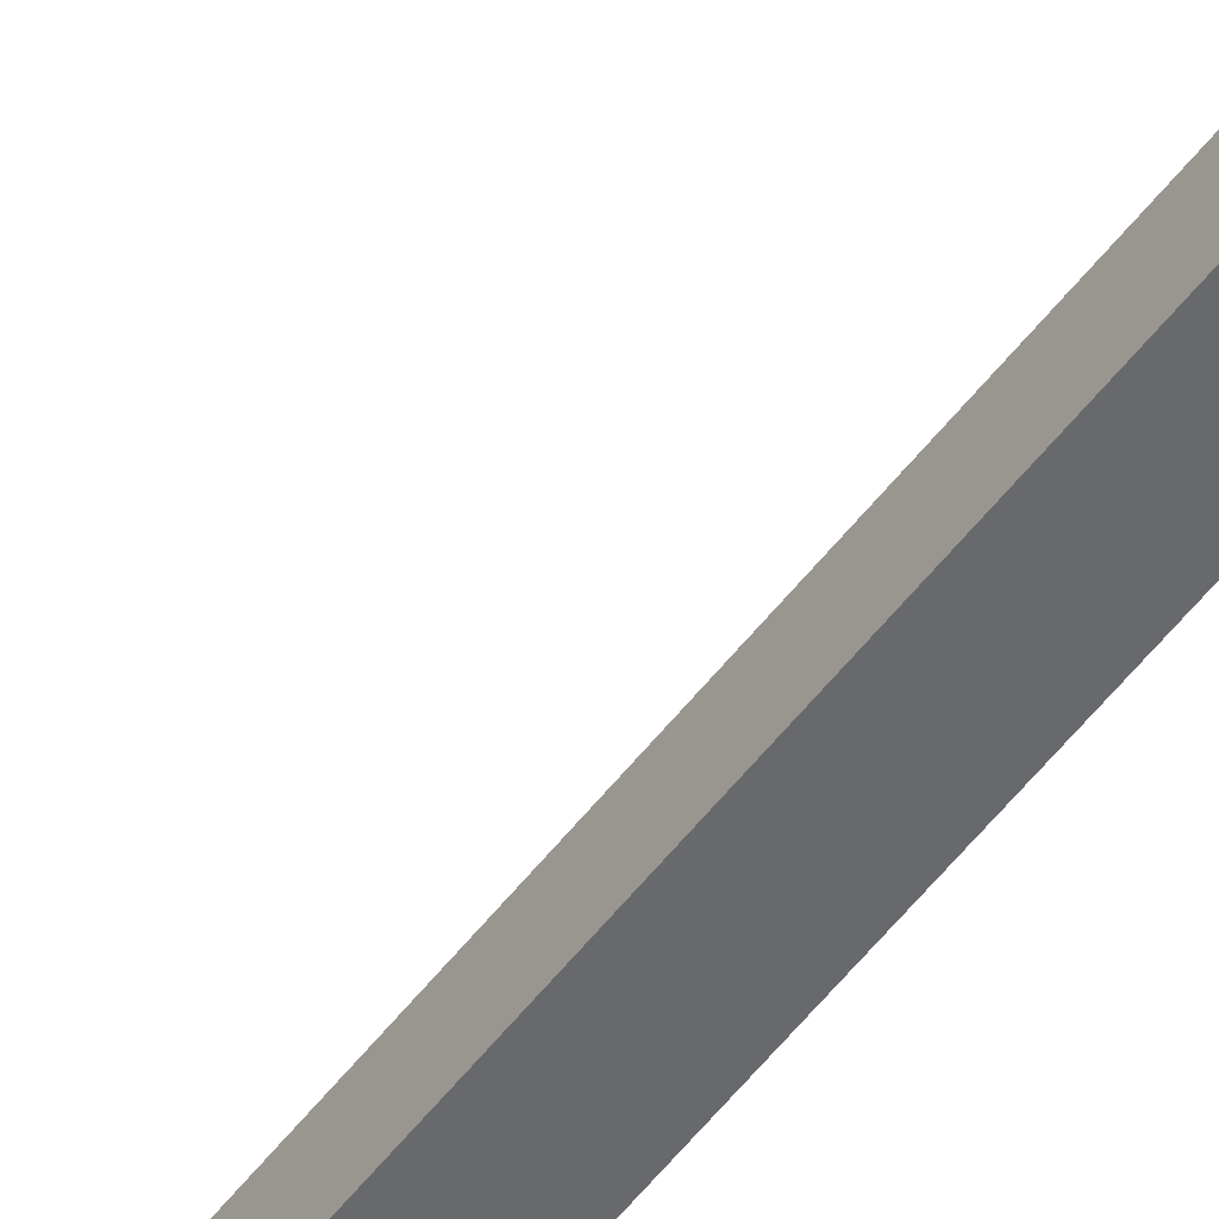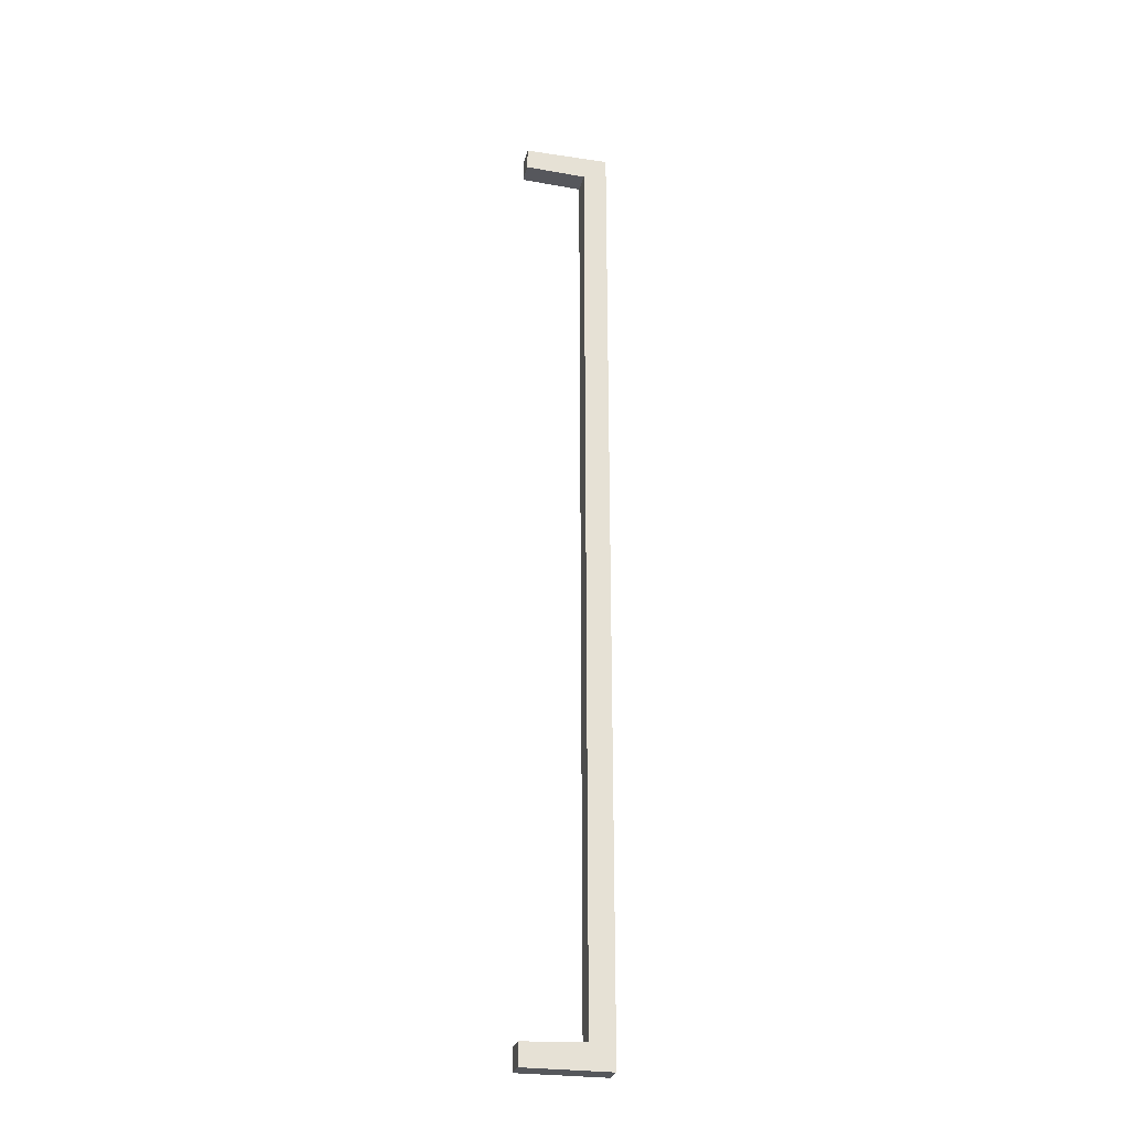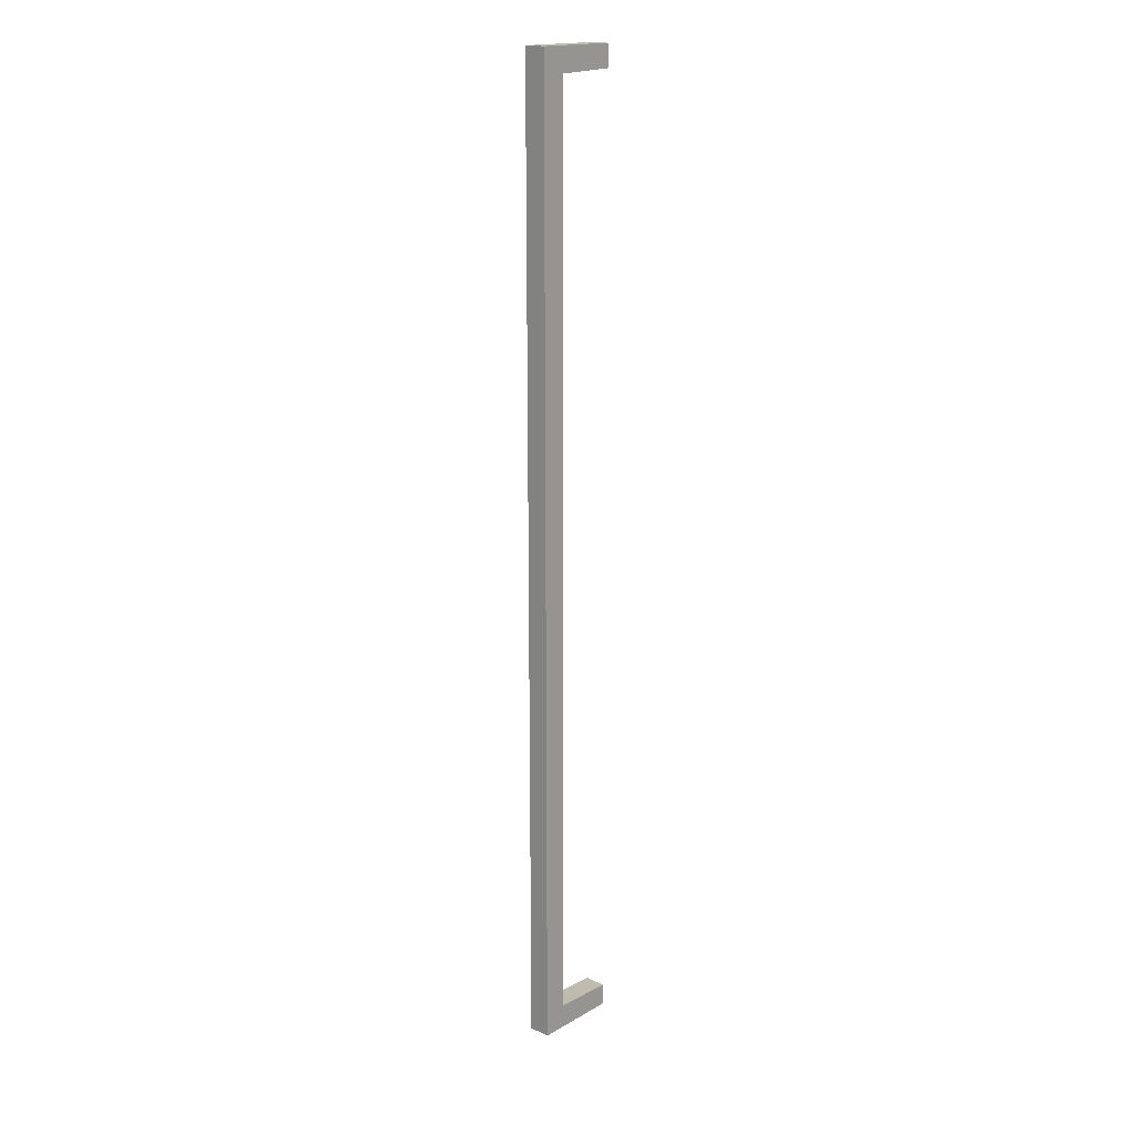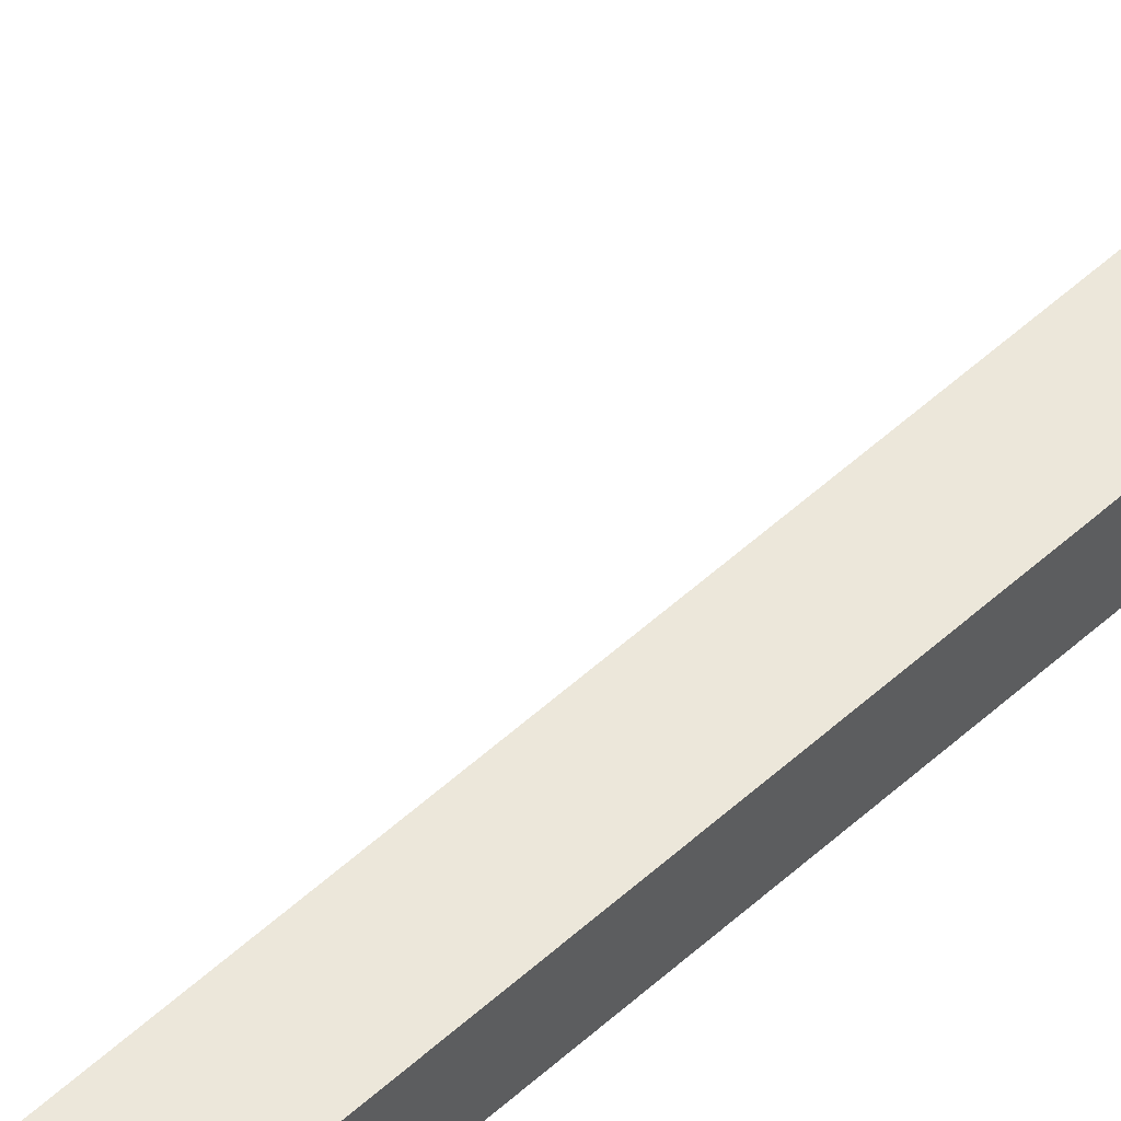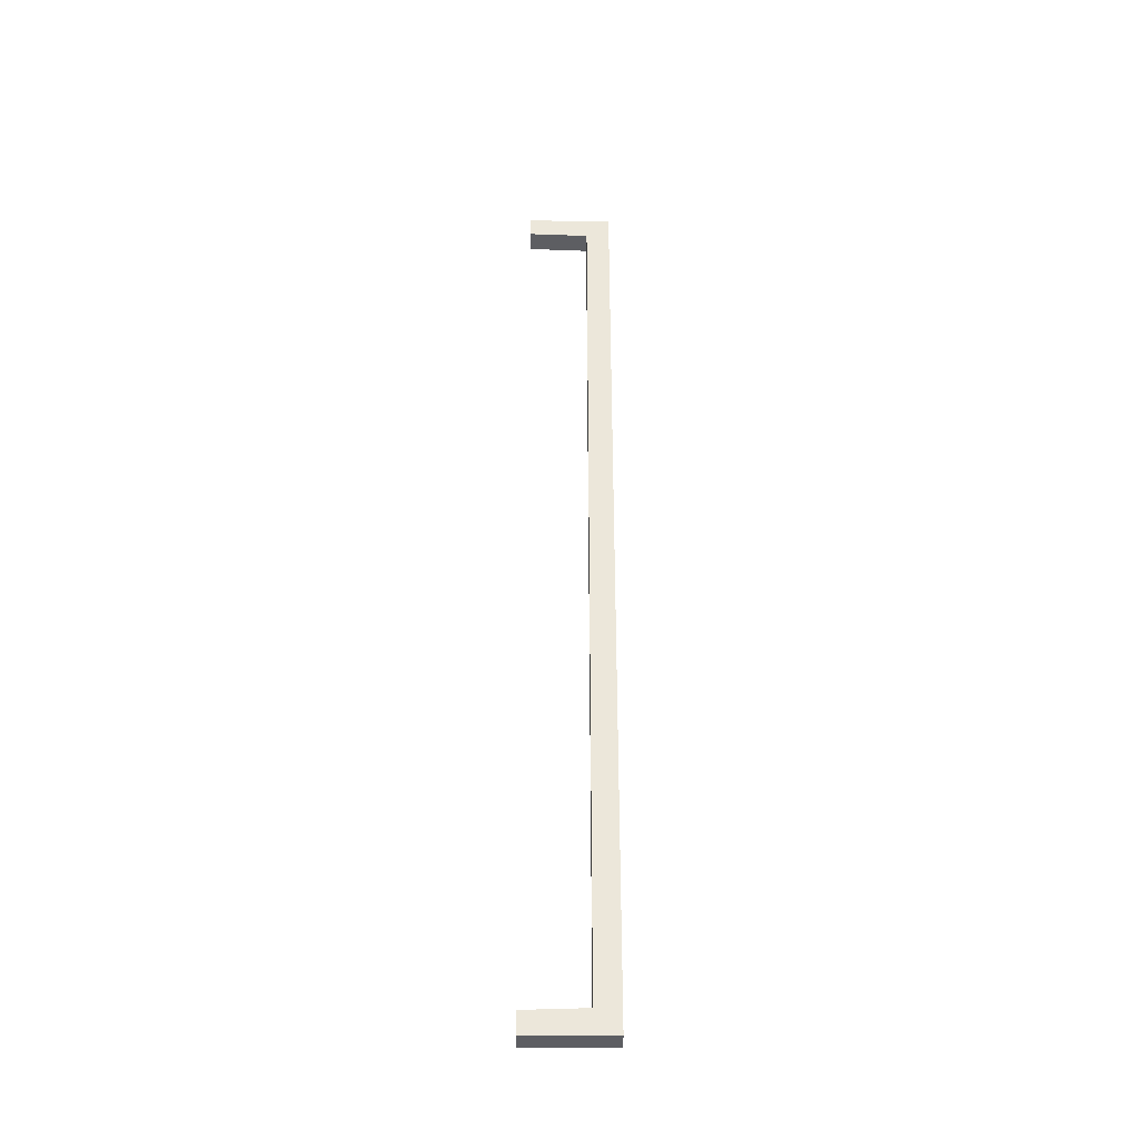
<metadata>
{"format":"obj","ext":"obj","renderer":"f3d","projection":"perspective","resolution":1024,"background":"white","views":[{"elev":-52.8,"azim":-36.2,"up":"+Z"},{"elev":-27.0,"azim":-13.0,"up":"+Y"},{"elev":17.5,"azim":131.8,"up":"+Y"},{"elev":53.9,"azim":45.7,"up":"+Z"},{"elev":-38.8,"azim":-0.8,"up":"+Y"}]}
</metadata>
<code>
o Shape_IndexedFaceSet.001_Shape_IndexedFaceSet.007
v 0.008575 0.3357 -0.008301
v -0.009053 0.3357 0.007722
v -0.009053 0.3357 -0.008301
v 0.008575 0.3533 0.007722
v 0.008575 0.3357 0.007722
v 0.008575 0.3533 -0.008301
v -0.05391 0.3533 0.007722
v -0.05391 0.3373 -0.008301
v -0.05391 0.3533 -0.008301
v -0.05391 0.3373 0.007722
v -0.009053 -0.3357 0.007722
v 0.008575 -0.3357 -0.008301
v -0.009053 -0.3357 -0.008301
v 0.008575 -0.3357 0.007722
v 0.008575 -0.3533 0.007722
v -0.05391 -0.3373 -0.008301
v 0.008575 -0.3533 -0.008301
v -0.05391 -0.3533 0.007722
v -0.05391 -0.3373 0.007722
v -0.05391 -0.3533 -0.008301
v -0.00905 0.3357 -0.008301
v -0.00905 -0.3357 0.007722
v -0.00905 0.3357 0.007722
v -0.00905 -0.3357 -0.008301
v 0.008575 -0.3357 -0.008301
v 0.008575 0.3357 0.007722
v 0.008575 -0.3357 0.007722
v 0.008575 0.3357 -0.008301
f 21 22 23
f 24 25 22
f 25 24 21
f 24 22 21
f 25 26 27
f 22 25 27
f 26 22 27
f 26 25 28
f 21 26 28
f 25 21 28
f 22 26 23
f 26 21 23
f 1 2 3
f 4 5 6
f 5 4 7
f 4 6 7
f 6 5 1
f 8 6 1
f 6 8 9
f 8 7 9
f 7 6 9
f 7 8 10
f 5 7 10
f 1 5 2
f 10 8 2
f 5 10 2
f 8 1 3
f 2 8 3
f 11 12 13
f 12 14 15
f 16 12 17
f 12 15 17
f 15 14 18
f 17 15 18
f 18 14 19
f 16 18 19
f 16 17 20
f 18 16 20
f 17 18 20
f 14 12 11
f 19 14 11
f 16 19 11
f 12 16 13
f 16 11 13

</code>
